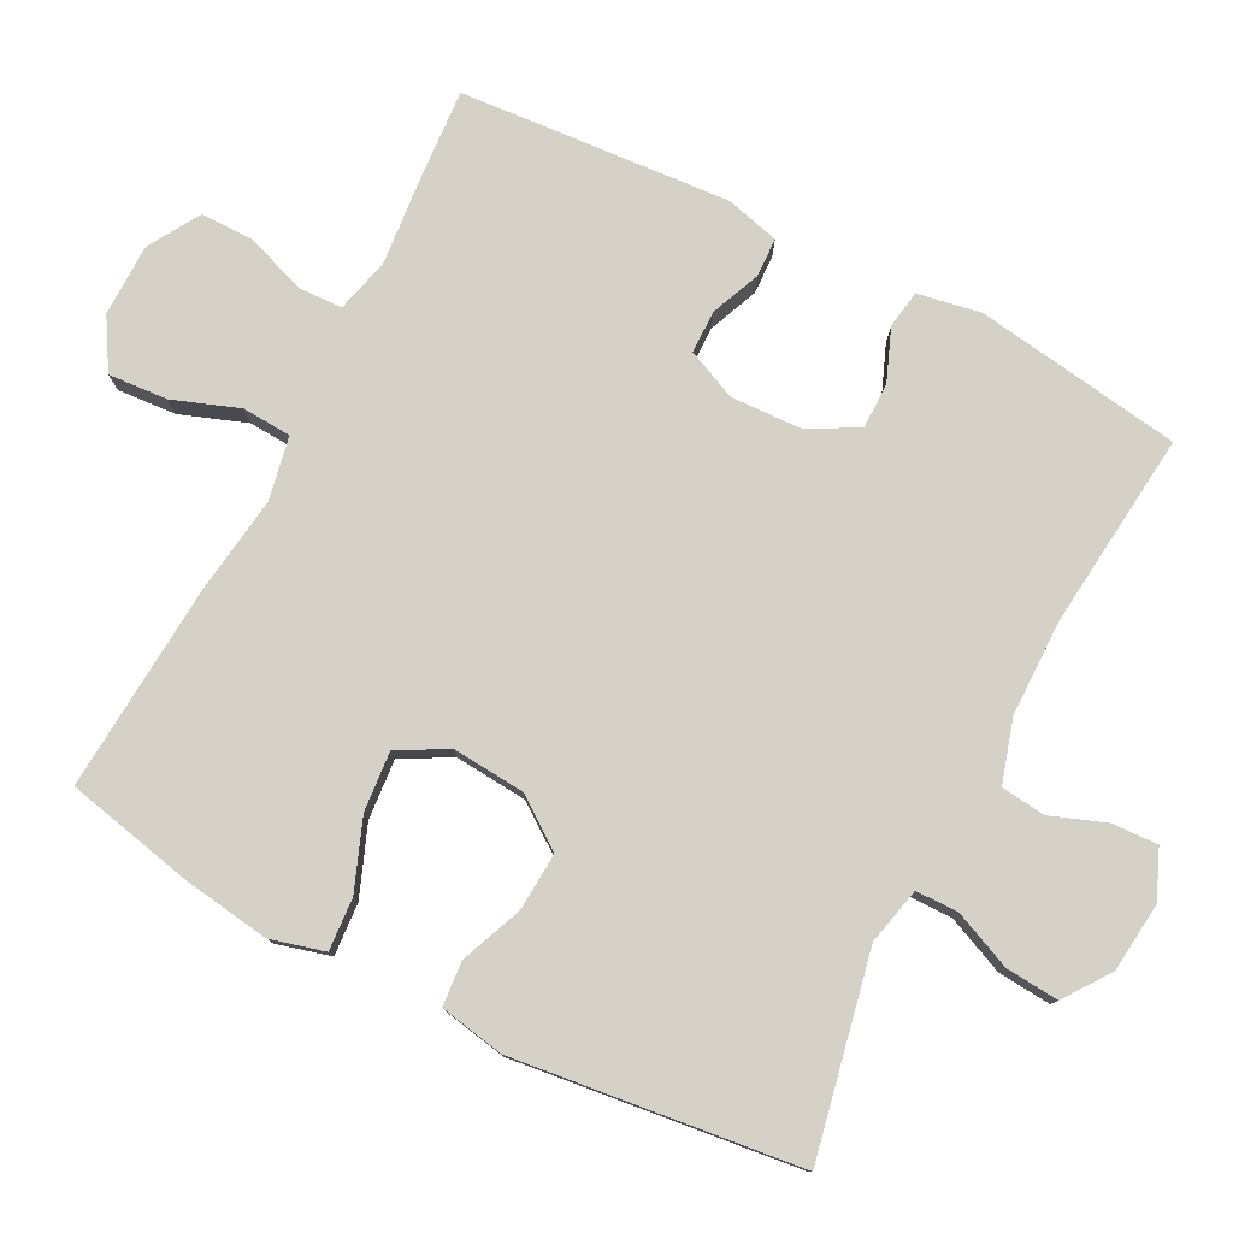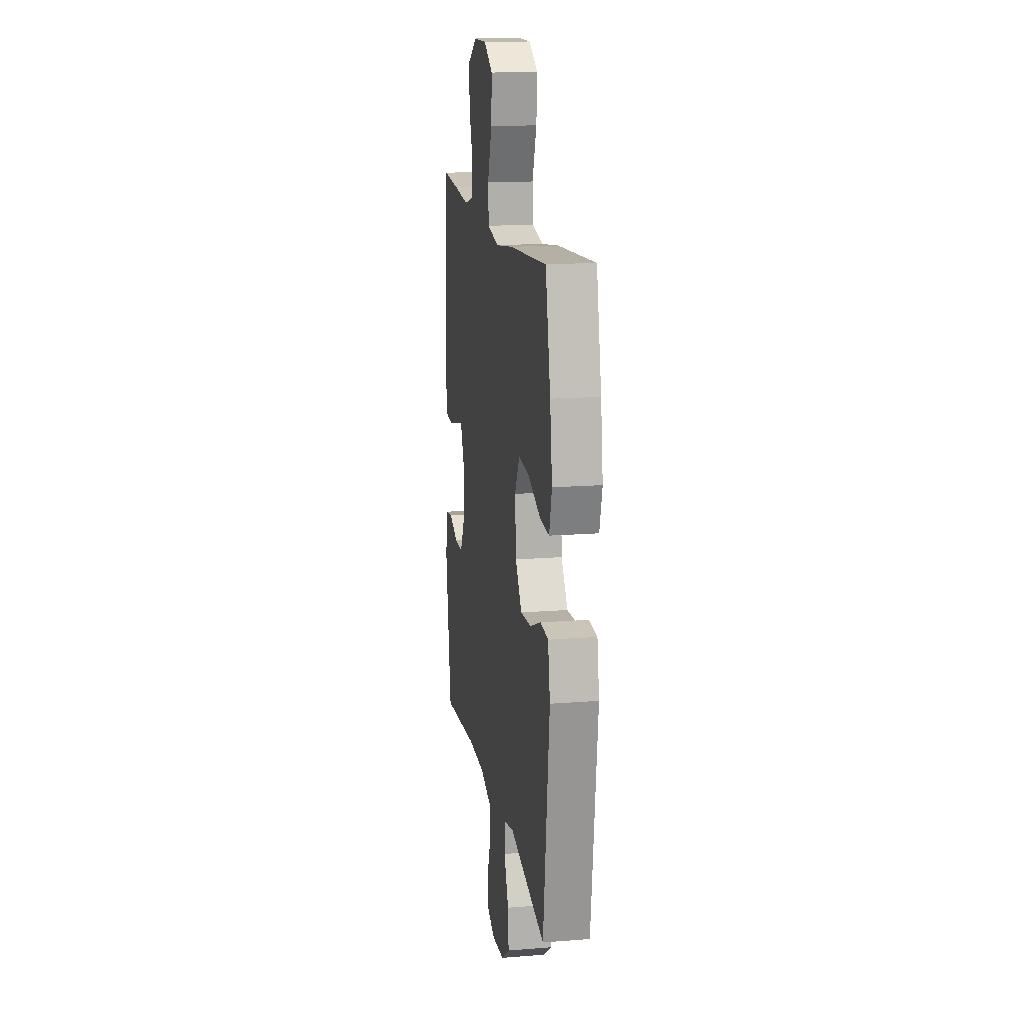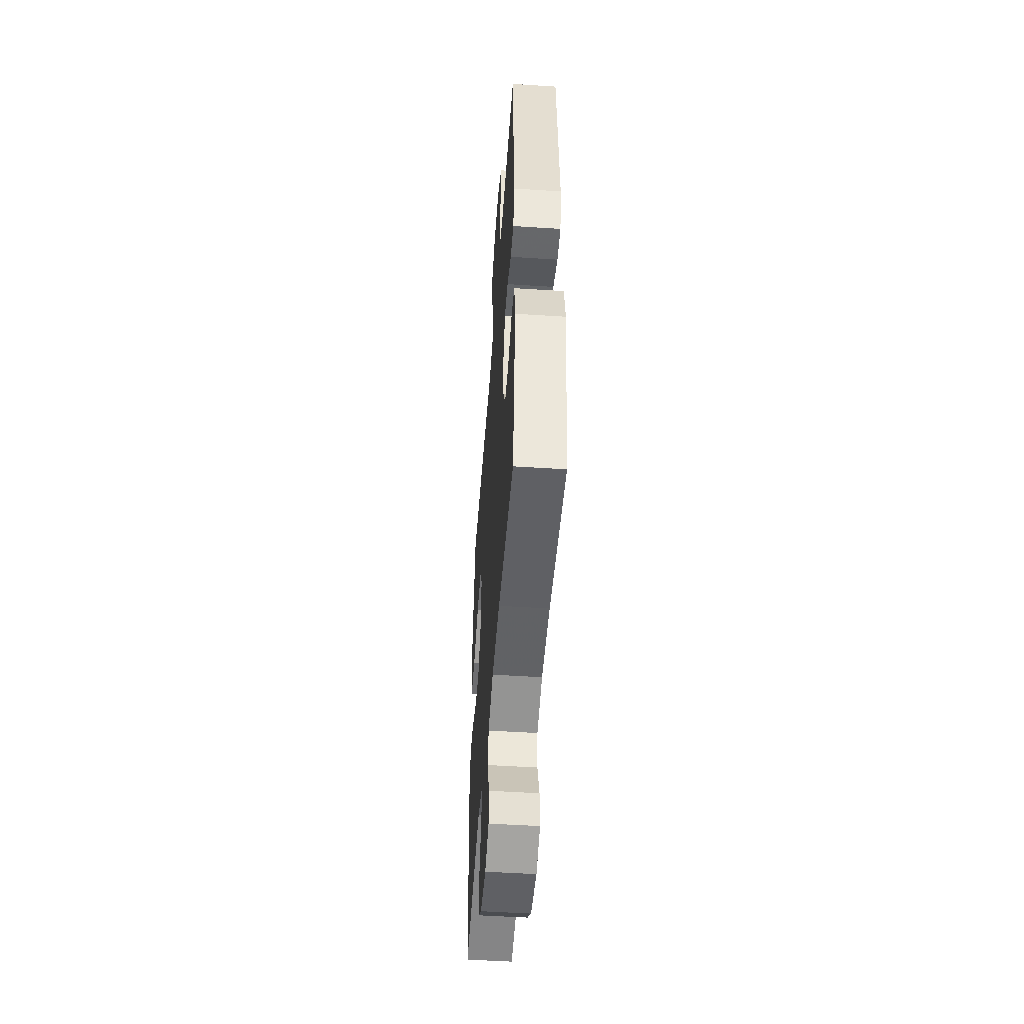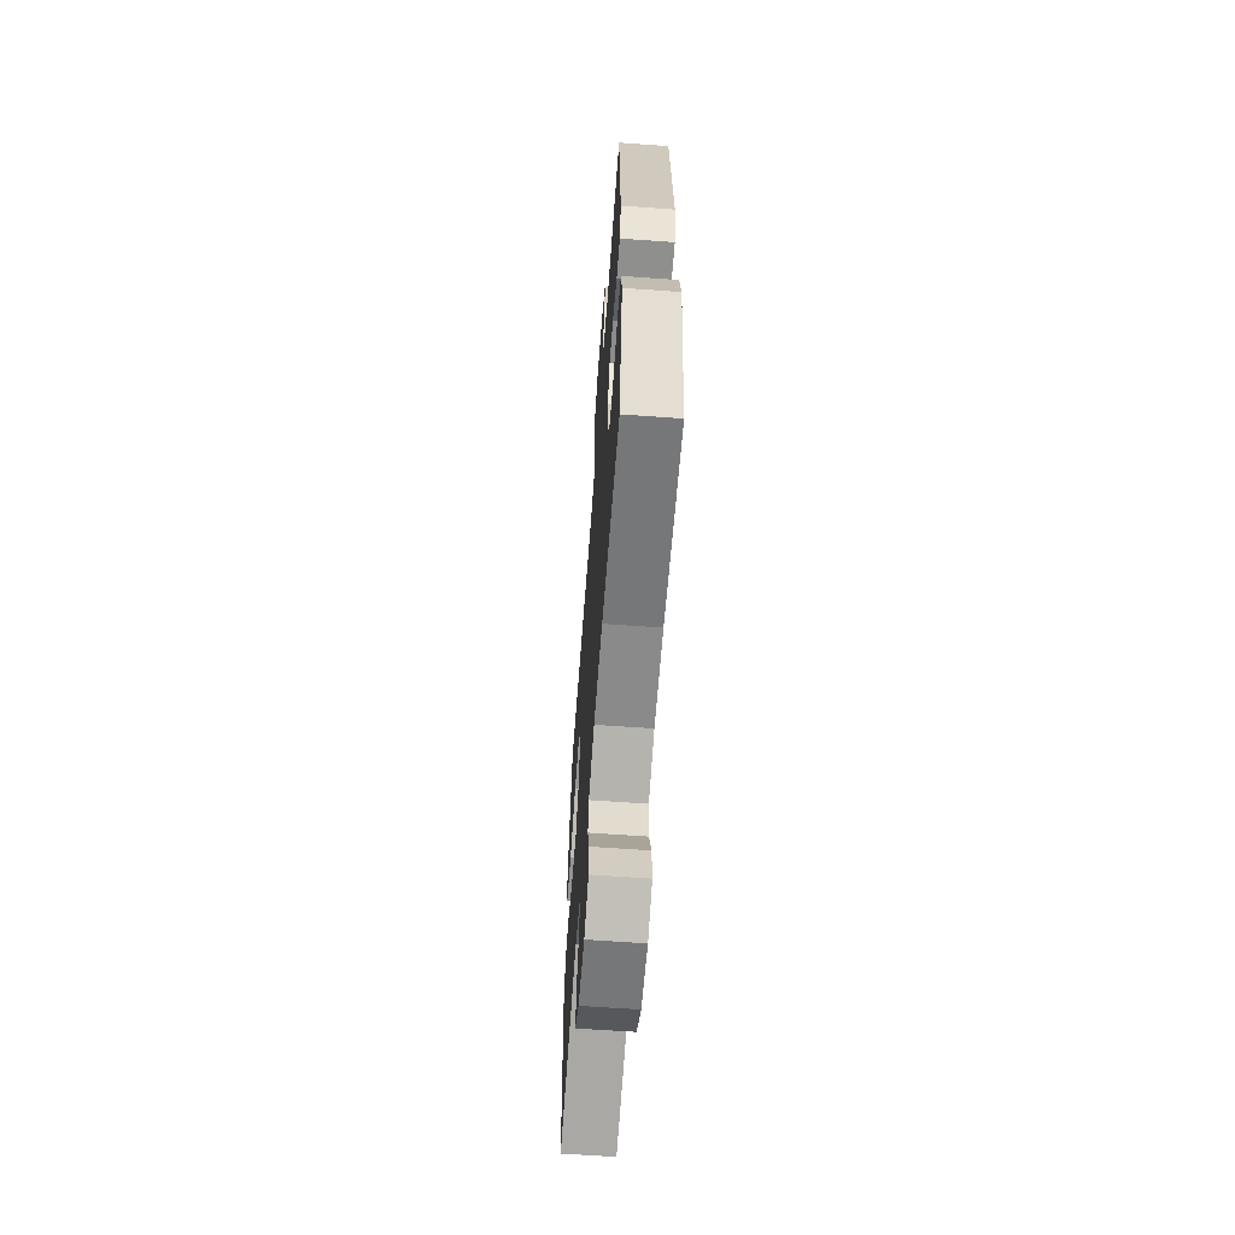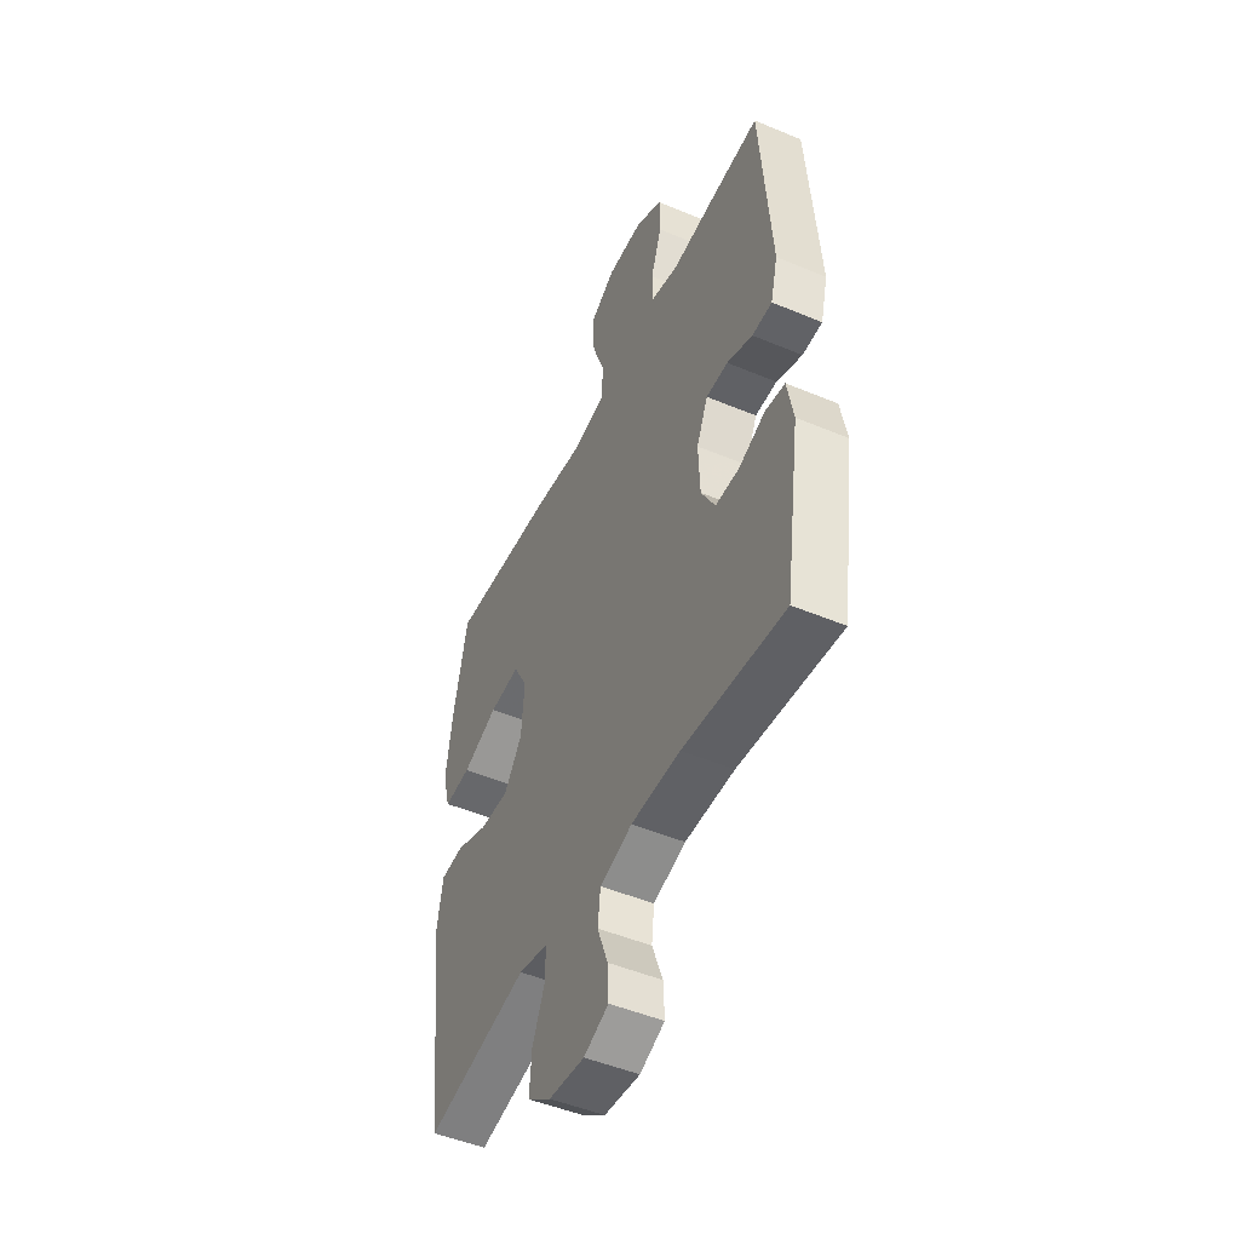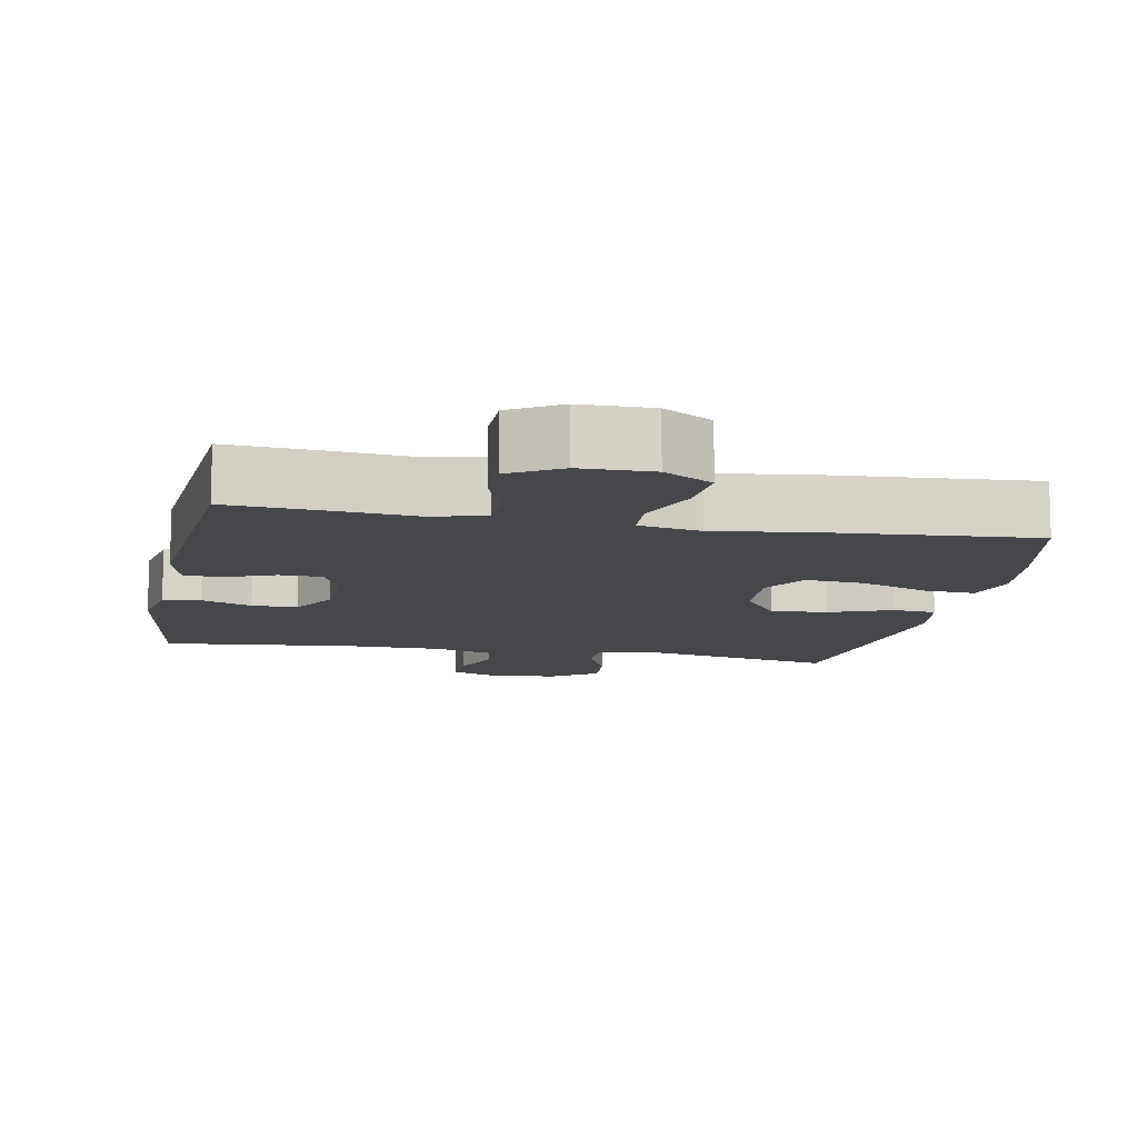
<metadata>
{"format":"obj","ext":"obj","renderer":"f3d","projection":"perspective","resolution":1024,"background":"white","views":[{"elev":78.7,"azim":117.3,"up":"+Y"},{"elev":15.8,"azim":80.7,"up":"+Z"},{"elev":-50.1,"azim":-94.1,"up":"+Z"},{"elev":-63.1,"azim":-94.2,"up":"+Z"},{"elev":-48.7,"azim":-115.0,"up":"+Z"},{"elev":-10.8,"azim":-11.1,"up":"+Y"}]}
</metadata>
<code>
v -0.5 0.07 -0.5
v -0.542 0.07 -0.217
v -0.526 0.07 -0.131
v -0.474 0.07 -0.123
v -0.404 0.07 -0.151
v -0.341 0.07 -0.151
v -0.304 0.07 -0.084
v -0.3 0.07 0.014
v -0.33 0.07 0.082
v -0.388 0.07 0.083
v -0.456 0.07 0.055
v -0.509 0.07 0.057
v -0.528 0.07 0.131
v -0.5 0.07 0.5
v -0.371 0.07 0.491
v -0.254 0.07 0.48
v -0.18 0.07 0.499
v -0.178 0.07 0.559
v -0.207 0.07 0.641
v -0.207 0.07 0.714
v -0.137 0.07 0.756
v -0.038 0.07 0.757
v 0.03 0.07 0.716
v 0.024 0.07 0.635
v -0.009 0.07 0.545
v -0.005 0.07 0.478
v 0.081 0.07 0.461
v 0.213 0.07 0.479
v 0.5 0.07 0.5
v 0.538 0.07 0.324
v 0.555 0.07 0.205
v 0.535 0.07 0.131
v 0.463 0.07 0.136
v 0.368 0.07 0.173
v 0.286 0.07 0.18
v 0.249 0.07 0.113
v 0.257 0.07 0.013
v 0.306 0.07 -0.055
v 0.385 0.07 -0.05
v 0.47 0.07 -0.016
v 0.531 0.07 -0.021
v 0.547 0.07 -0.11
v 0.5 0.07 -0.5
v 0.225 0.07 -0.443
v 0.147 0.07 -0.461
v 0.146 0.07 -0.519
v 0.18 0.07 -0.598
v 0.186 0.07 -0.671
v 0.123 0.07 -0.716
v 0.028 0.07 -0.726
v -0.038 0.07 -0.698
v -0.035 0.07 -0.635
v -0.007 0.07 -0.56
v -0.014 0.07 -0.499
v -0.1 0.07 -0.473
v -0.231 0.07 -0.472
v -0.5 0 -0.5
v -0.542 0 -0.217
v -0.526 0 -0.131
v -0.474 0 -0.123
v -0.404 0 -0.151
v -0.341 0 -0.151
v -0.304 0 -0.084
v -0.3 0 0.014
v -0.33 0 0.082
v -0.388 0 0.083
v -0.456 0 0.055
v -0.509 0 0.057
v -0.528 0 0.131
v -0.5 0 0.5
v -0.371 0 0.491
v -0.254 0 0.48
v -0.18 0 0.499
v -0.178 0 0.559
v -0.207 0 0.641
v -0.207 0 0.714
v -0.137 0 0.756
v -0.038 0 0.757
v 0.03 0 0.716
v 0.024 0 0.635
v -0.009 0 0.545
v -0.005 0 0.478
v 0.081 0 0.461
v 0.213 0 0.479
v 0.5 0 0.5
v 0.538 0 0.324
v 0.555 0 0.205
v 0.535 0 0.131
v 0.463 0 0.136
v 0.368 0 0.173
v 0.286 0 0.18
v 0.249 0 0.113
v 0.257 0 0.013
v 0.306 0 -0.055
v 0.385 0 -0.05
v 0.47 0 -0.016
v 0.531 0 -0.021
v 0.547 0 -0.11
v 0.5 0 -0.5
v 0.225 0 -0.443
v 0.147 0 -0.461
v 0.146 0 -0.519
v 0.18 0 -0.598
v 0.186 0 -0.671
v 0.123 0 -0.716
v 0.028 0 -0.726
v -0.038 0 -0.698
v -0.035 0 -0.635
v -0.007 0 -0.56
v -0.014 0 -0.499
v -0.1 0 -0.473
v -0.231 0 -0.472
f 50 51 52 53
f 50 53 54
f 49 50 54
f 46 47 48 49
f 45 46 49 54
f 41 42 43 44
f 39 40 41 44
f 38 39 44 45
f 37 38 45 54
f 31 32 33 34
f 31 34 35
f 30 31 35
f 27 28 29 30
f 26 27 30 35
f 22 23 24 25
f 22 25 26
f 21 22 26
f 18 19 20 21
f 17 18 21 26
f 16 17 26 35
f 10 11 12 13
f 9 10 13 14
f 8 9 14 15
f 2 3 4 5
f 56 1 2 5
f 55 56 5 6
f 36 37 54 55
f 8 15 16 35
f 7 8 35 36
f 6 7 36 55
f 109 108 107 106
f 110 109 106
f 110 106 105
f 105 104 103 102
f 110 105 102 101
f 100 99 98 97
f 100 97 96 95
f 101 100 95 94
f 110 101 94 93
f 90 89 88 87
f 91 90 87
f 91 87 86
f 86 85 84 83
f 91 86 83 82
f 81 80 79 78
f 82 81 78
f 82 78 77
f 77 76 75 74
f 82 77 74 73
f 91 82 73 72
f 69 68 67 66
f 70 69 66 65
f 71 70 65 64
f 61 60 59 58
f 61 58 57 112
f 62 61 112 111
f 111 110 93 92
f 91 72 71 64
f 92 91 64 63
f 111 92 63 62
f 1 57 58 2
f 2 58 59 3
f 3 59 60 4
f 4 60 61 5
f 5 61 62 6
f 6 62 63 7
f 7 63 64 8
f 8 64 65 9
f 9 65 66 10
f 10 66 67 11
f 11 67 68 12
f 12 68 69 13
f 13 69 70 14
f 14 70 71 15
f 15 71 72 16
f 16 72 73 17
f 17 73 74 18
f 18 74 75 19
f 19 75 76 20
f 20 76 77 21
f 21 77 78 22
f 22 78 79 23
f 23 79 80 24
f 24 80 81 25
f 25 81 82 26
f 26 82 83 27
f 27 83 84 28
f 28 84 85 29
f 29 85 86 30
f 30 86 87 31
f 31 87 88 32
f 32 88 89 33
f 33 89 90 34
f 34 90 91 35
f 35 91 92 36
f 36 92 93 37
f 37 93 94 38
f 38 94 95 39
f 39 95 96 40
f 40 96 97 41
f 41 97 98 42
f 42 98 99 43
f 43 99 100 44
f 44 100 101 45
f 45 101 102 46
f 46 102 103 47
f 47 103 104 48
f 48 104 105 49
f 49 105 106 50
f 50 106 107 51
f 51 107 108 52
f 52 108 109 53
f 53 109 110 54
f 54 110 111 55
f 55 111 112 56
f 56 112 57 1

</code>
